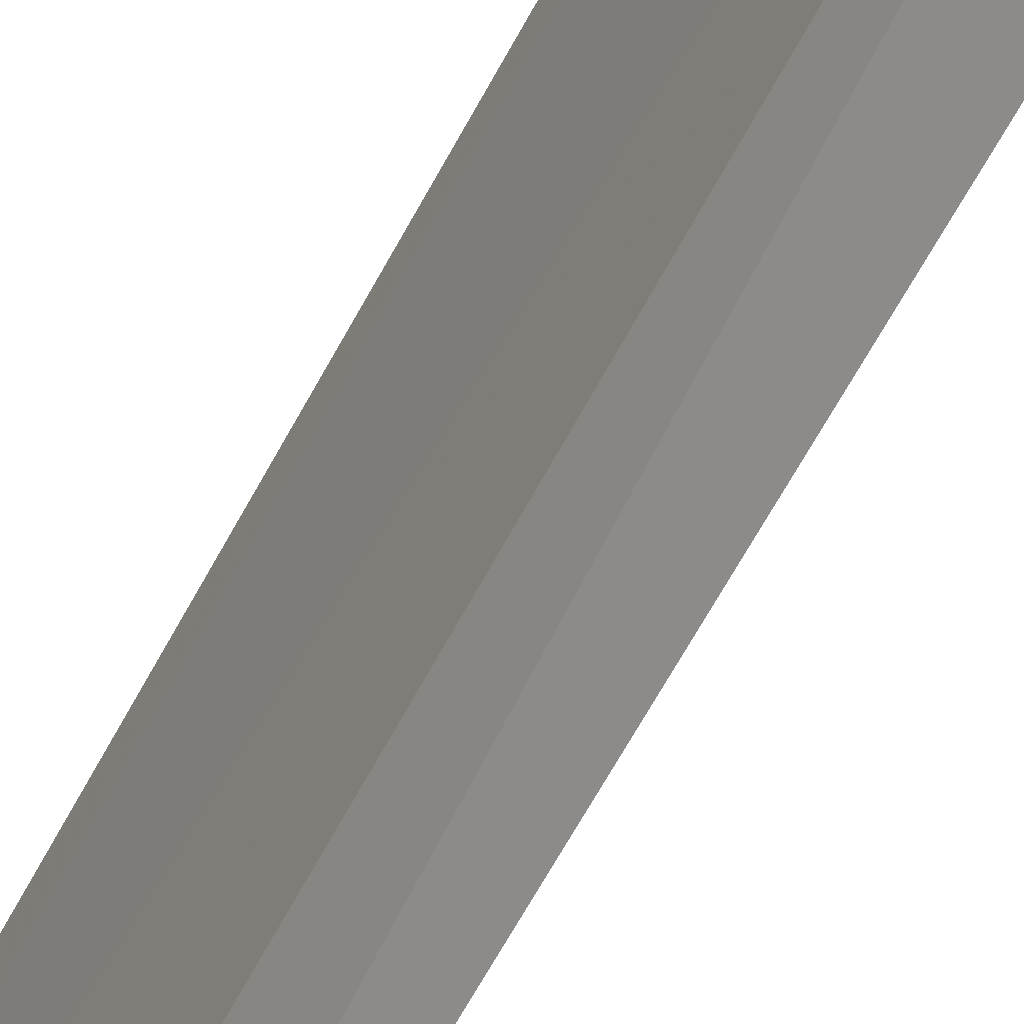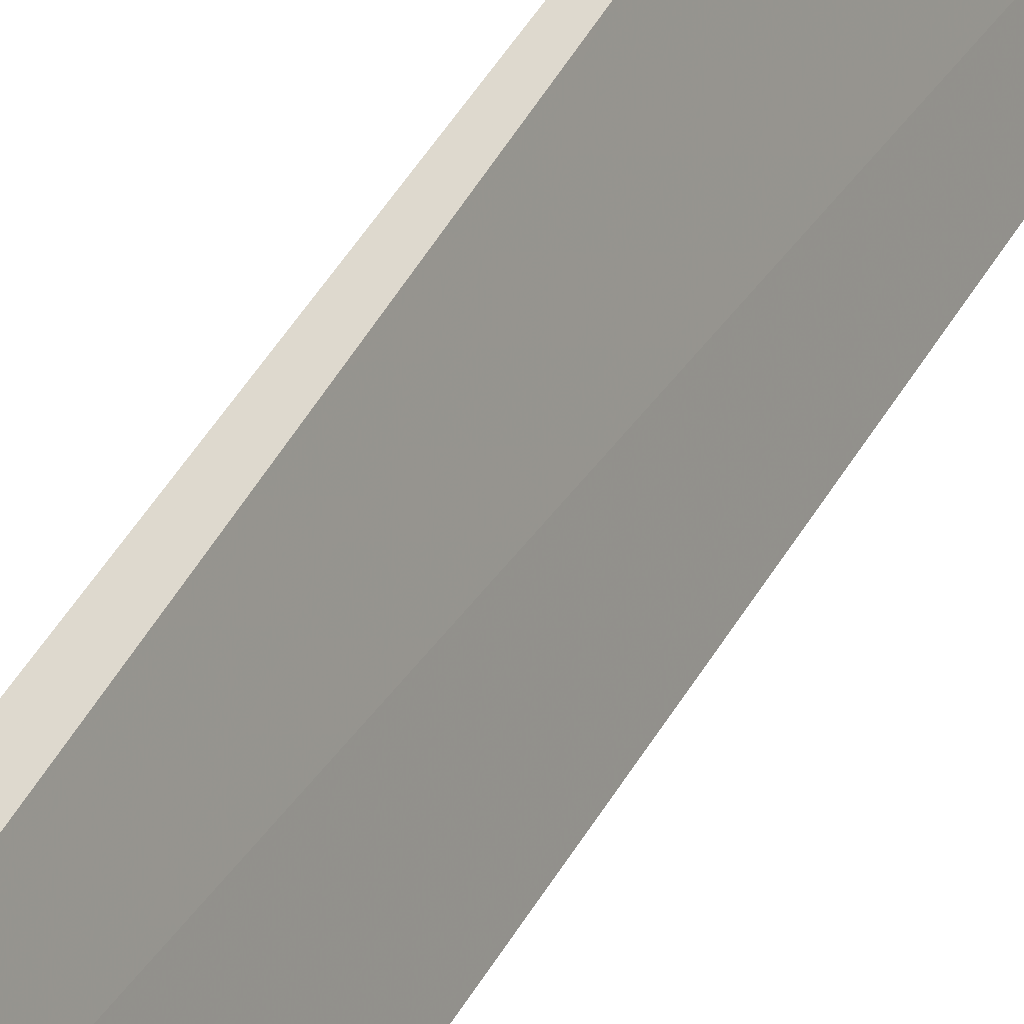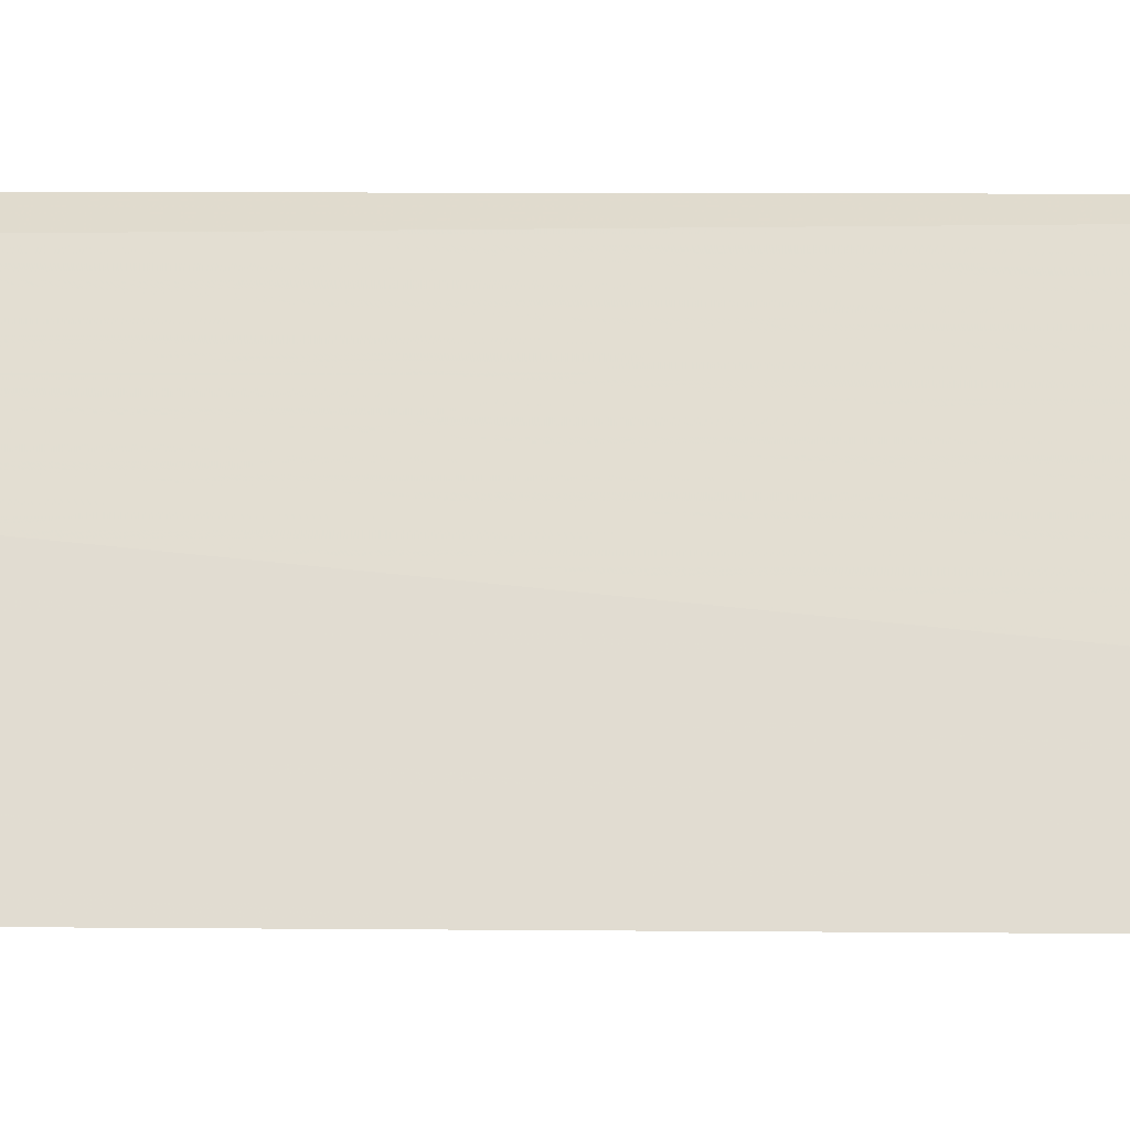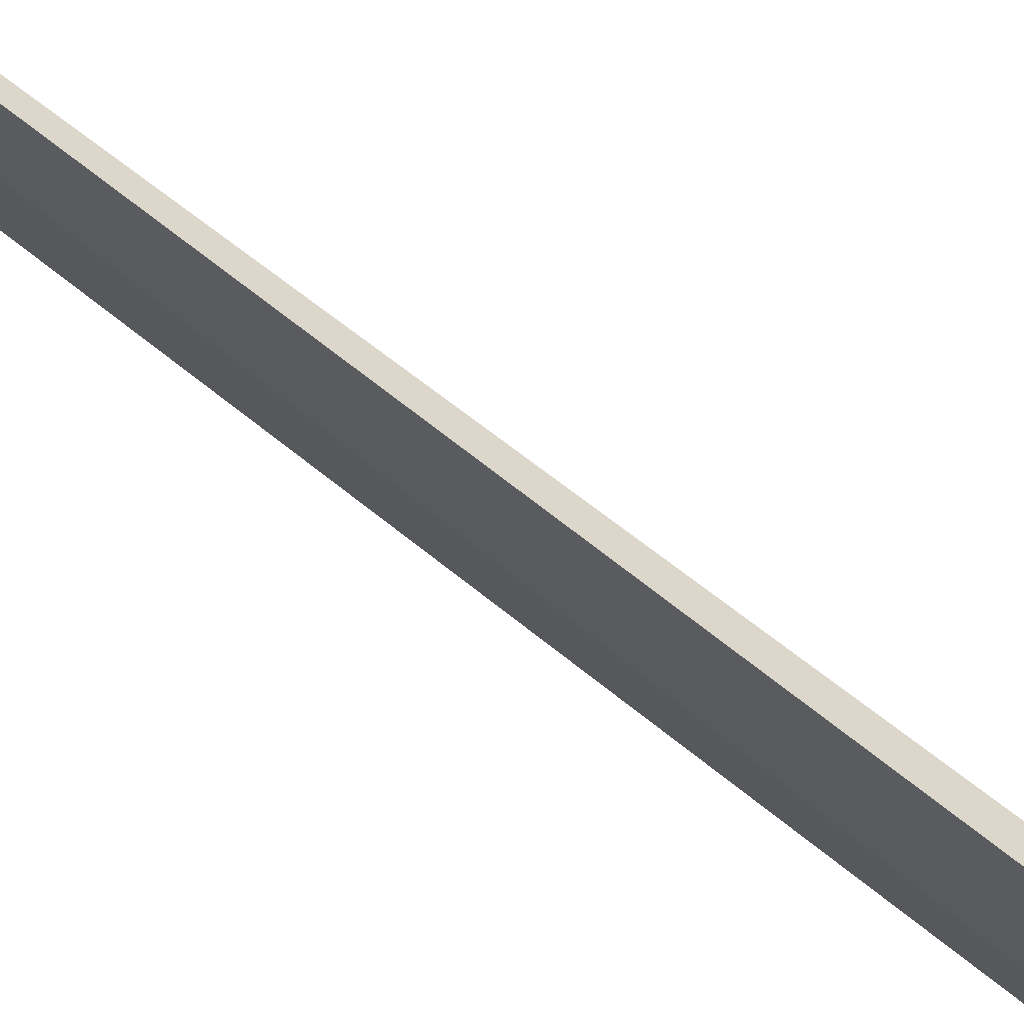
<metadata>
{"format":"obj","ext":"obj","renderer":"f3d","projection":"perspective","resolution":1024,"background":"white","views":[{"elev":-52.8,"azim":154.9,"up":"+Y"},{"elev":41.4,"azim":-153.5,"up":"+Y"},{"elev":-3.8,"azim":-90.7,"up":"+Y"},{"elev":58.7,"azim":131.3,"up":"+Y"}]}
</metadata>
<code>
v 0.1105 -0.06835 0.128
v 0.1203 -0.05016 -0.4225
v 0.1199 -0.04997 0.1292
v 0.1295 -0.0102 0.1289
v 0.1203 -0.01595 -0.4024
v 0.1284 -0.01722 0.1276
v 0.1053 -0.06566 -0.4079
v 0.1281 -0.009971 -0.4183
f 1 2 3
f 1 3 4
f 5 1 4
f 6 3 2
f 6 4 3
f 7 2 1
f 7 1 5
f 8 5 4
f 8 7 5
f 8 2 7
f 8 6 2
f 8 4 6

</code>
